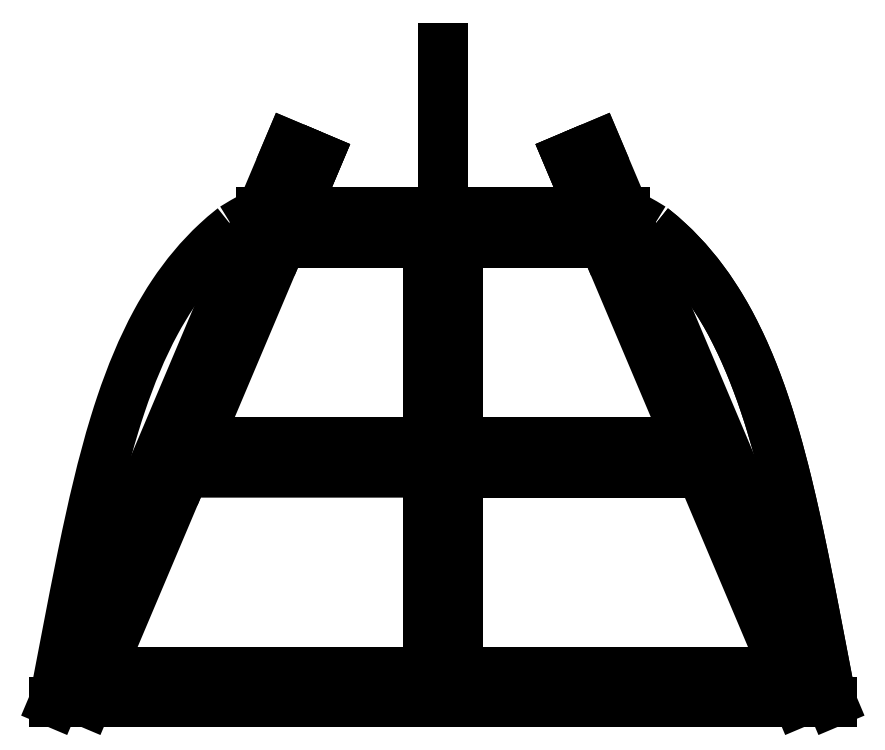
<metadata>
{"format":"dxf","ext":"dxf","renderer":"ezdxf+matplotlib","layout":"modelspace","background":"white","min_lineweight":24,"dpi":150}
</metadata>
<code>
0
SECTION
2
ENTITIES
0
LINE
8
0
10
-19.05
20
-3.97e-16
30
0
11
19.05
21
2.034e-15
31
0
0
SPLINE
8
0
70
0
71
3
72
35
73
31
74
0
42
1e-09
43
1e-10
44
1e-10
40
0.3535
40
0.3535
40
0.3535
40
0.3535
40
1.399
40
1.399
40
1.399
40
8.857
40
8.857
40
8.857
40
23.95
40
23.95
40
23.95
40
36.85
40
36.85
40
36.85
40
75.13
40
75.13
40
75.13
40
78.03
40
78.03
40
78.03
40
102.7
40
102.7
40
102.7
40
113.9
40
113.9
40
113.9
40
133
40
133
40
133
40
133.7
40
133.7
40
133.7
40
133.7
10
19.05
20
2.032e-15
30
0
10
19.03
20
0.1261
30
0
10
19
20
0.2522
30
0
10
18.98
20
0.3783
30
0
10
18.81
20
1.277
30
0
10
18.67
20
2.017
30
0
10
18.54
20
2.657
30
0
10
18.29
20
3.952
30
0
10
18.12
20
4.838
30
0
10
17.93
20
5.798
30
0
10
17.77
20
6.619
30
0
10
17.61
20
7.422
30
0
10
17.44
20
8.206
30
0
10
16.94
20
10.53
30
0
10
16.41
20
12.7
30
0
10
15.73
20
14.7
30
0
10
15.68
20
14.85
30
0
10
15.63
20
15
30
0
10
15.58
20
15.15
30
0
10
15.12
20
16.45
30
0
10
14.56
20
17.76
30
0
10
13.84
20
19.02
30
0
10
13.51
20
19.58
30
0
10
13.15
20
20.14
30
0
10
12.76
20
20.67
30
0
10
12.08
20
21.58
30
0
10
11.29
20
22.43
30
0
10
10.36
20
23.16
30
0
10
10.33
20
23.19
30
0
10
10.3
20
23.21
30
0
10
10.26
20
23.24
30
0
0
SPLINE
8
0
70
0
71
3
72
14
73
10
74
0
42
1e-09
43
1e-10
44
1e-10
40
-0.3071
40
-0.3071
40
-0.3071
40
-0.3071
40
0
40
0
40
0
40
3.096
40
3.096
40
3.096
40
3.217
40
3.217
40
3.217
40
3.217
10
10.26
20
23.24
30
0
10
10.23
20
23.26
30
0
10
10.2
20
23.28
30
0
10
10.16
20
23.3
30
0
10
9.766
20
23.55
30
0
10
9.364
20
23.77
30
0
10
8.955
20
23.98
30
0
10
8.939
20
23.98
30
0
10
8.923
20
23.99
30
0
10
8.907
20
24
30
0
0
LINE
8
0
10
8.907
20
24
30
0
11
-1.609e-07
21
24
31
0
0
SPLINE
8
0
70
0
71
3
72
14
73
10
74
0
42
1e-09
43
1e-10
44
1e-10
40
21.04
40
21.04
40
21.04
40
21.04
40
22.17
40
22.17
40
22.17
40
24.22
40
24.22
40
24.22
40
24.53
40
24.53
40
24.53
40
24.53
10
-8.907
20
24
30
0
10
-9.058
20
23.92
30
0
10
-9.208
20
23.85
30
0
10
-9.357
20
23.77
30
0
10
-9.63
20
23.62
30
0
10
-9.898
20
23.47
30
0
10
-10.16
20
23.3
30
0
10
-10.2
20
23.28
30
0
10
-10.23
20
23.26
30
0
10
-10.26
20
23.24
30
0
0
SPLINE
8
0
70
0
71
3
72
38
73
34
74
0
42
1e-09
43
1e-10
44
1e-10
40
-0.3071
40
-0.3071
40
-0.3071
40
-0.3071
40
0
40
0
40
0
40
2.047
40
2.047
40
2.047
40
9.397
40
9.397
40
9.397
40
12.96
40
12.96
40
12.96
40
22.47
40
22.47
40
22.47
40
24.63
40
24.63
40
24.63
40
37.69
40
37.69
40
37.69
40
38.47
40
38.47
40
38.47
40
44.95
40
44.95
40
44.95
40
50.92
40
50.92
40
50.92
40
51.45
40
51.45
40
51.45
40
51.45
10
-10.26
20
23.24
30
0
10
-10.3
20
23.21
30
0
10
-10.33
20
23.19
30
0
10
-10.36
20
23.16
30
0
10
-10.61
20
22.97
30
0
10
-10.85
20
22.76
30
0
10
-11.08
20
22.54
30
0
10
-11.91
20
21.77
30
0
10
-12.62
20
20.91
30
0
10
-13.23
20
19.99
30
0
10
-13.53
20
19.55
30
0
10
-13.8
20
19.09
30
0
10
-14.06
20
18.62
30
0
10
-14.74
20
17.36
30
0
10
-15.29
20
16.02
30
0
10
-15.76
20
14.61
30
0
10
-15.87
20
14.29
30
0
10
-15.97
20
13.96
30
0
10
-16.08
20
13.64
30
0
10
-16.68
20
11.66
30
0
10
-17.16
20
9.551
30
0
10
-17.62
20
7.348
30
0
10
-17.65
20
7.215
30
0
10
-17.67
20
7.08
30
0
10
-17.7
20
6.944
30
0
10
-17.93
20
5.824
30
0
10
-18.17
20
4.615
30
0
10
-18.36
20
3.63
30
0
10
-18.53
20
2.721
30
0
10
-18.7
20
1.824
30
0
10
-18.98
20
0.3783
30
0
10
-19
20
0.2522
30
0
10
-19.03
20
0.1261
30
0
10
-19.05
20
1.835e-12
30
0
0
LINE
8
0
10
-19.05
20
-3.97e-16
30
0
11
-7.523
21
27.27
31
0
0
LINE
8
0
10
-7.523
20
27.27
30
0
11
-6.141
21
26.69
31
0
0
LINE
8
0
10
-6.141
20
26.69
30
0
11
-17.42
21
-2.931e-16
31
0
0
LINE
8
0
10
-6.141
20
26.69
30
0
11
-7.913
21
22.5
31
0
0
LINE
8
0
10
-19.05
20
-3.97e-16
30
0
11
-17.42
21
-2.931e-16
31
0
0
LINE
8
0
10
-17.42
20
-2.931e-16
30
0
11
0
21
0
31
0
0
LINE
8
0
10
0
20
0
30
0
11
-1.784e-17
21
1.5
31
0
0
LINE
8
0
10
-1.784e-17
20
1.5
30
0
11
-16.79
21
1.5
31
0
0
LWPOLYLINE
8
0
90
4
70
1
43
0
10
2.518e-14
20
11.25
10
-12.67
20
11.25
10
-12.03
20
12.75
10
5.117e-14
20
12.75
0
LINE
8
0
10
-12.34
20
12.02
30
0
11
-12.67
21
11.25
31
0
0
LINE
8
0
10
-0.75
20
22.5
30
0
11
-0.75
21
1.5
31
0
0
LINE
8
0
10
1.931e-08
20
24
30
0
11
-8.907
21
24
31
0
0
LINE
8
0
10
0
20
0
30
0
11
1.287e-13
21
32.07
31
0
0
LINE
8
0
10
-7.913
20
22.5
30
0
11
9.03e-14
21
22.5
31
0
0
LINE
8
0
10
7.523
20
27.27
30
0
11
6.141
21
26.69
31
0
0
LINE
8
0
10
1.609e-07
20
24
30
0
11
8.907
21
24
31
0
0
LINE
8
0
10
1.206e-14
20
1.5
30
0
11
16.79
21
1.5
31
0
0
LINE
8
0
10
6.141
20
26.69
30
0
11
7.913
21
22.5
31
0
0
LINE
8
0
10
19.05
20
-1.533e-13
30
0
11
7.523
21
27.27
31
0
0
LINE
8
0
10
19.05
20
-1.533e-13
30
0
11
-19.05
21
1.55e-13
31
0
0
LINE
8
0
10
5.117e-14
20
12.75
30
0
11
12.03
21
12.75
31
0
0
LINE
8
0
10
0.75
20
22.5
30
0
11
0.75
21
1.5
31
0
0
LINE
8
0
10
6.634e-14
20
11.25
30
0
11
5.117e-14
21
12.75
31
0
0
LINE
8
0
10
6.141
20
26.69
30
0
11
17.42
21
-1.401e-13
31
0
0
LINE
8
0
10
17.42
20
-1.401e-13
30
0
11
0
21
0
31
0
0
LINE
8
0
10
7.913
20
22.5
30
0
11
9.03e-14
21
22.5
31
0
0
LINE
8
0
10
19.05
20
-1.533e-13
30
0
11
17.42
21
-1.401e-13
31
0
0
LINE
8
0
10
-8.907
20
24
30
0
11
9.629e-14
21
24
31
0
0
LINE
8
0
10
0
20
0
30
0
11
1.206e-14
21
1.5
31
0
0
SPLINE
8
0
70
0
71
3
72
38
73
34
74
0
42
1e-09
43
1e-10
44
1e-10
40
-0.3071
40
-0.3071
40
-0.3071
40
-0.3071
40
0
40
0
40
0
40
2.047
40
2.047
40
2.047
40
9.397
40
9.397
40
9.397
40
12.96
40
12.96
40
12.96
40
22.47
40
22.47
40
22.47
40
24.63
40
24.63
40
24.63
40
37.69
40
37.69
40
37.69
40
38.47
40
38.47
40
38.47
40
44.95
40
44.95
40
44.95
40
50.92
40
50.92
40
50.92
40
51.45
40
51.45
40
51.45
40
51.45
10
10.26
20
23.24
30
0
10
10.3
20
23.21
30
0
10
10.33
20
23.19
30
0
10
10.36
20
23.16
30
0
10
10.61
20
22.97
30
0
10
10.85
20
22.76
30
0
10
11.08
20
22.54
30
0
10
11.91
20
21.77
30
0
10
12.62
20
20.91
30
0
10
13.23
20
19.99
30
0
10
13.53
20
19.55
30
0
10
13.8
20
19.09
30
0
10
14.06
20
18.62
30
0
10
14.74
20
17.36
30
0
10
15.29
20
16.02
30
0
10
15.76
20
14.61
30
0
10
15.87
20
14.29
30
0
10
15.97
20
13.96
30
0
10
16.08
20
13.64
30
0
10
16.68
20
11.66
30
0
10
17.16
20
9.551
30
0
10
17.62
20
7.348
30
0
10
17.65
20
7.215
30
0
10
17.67
20
7.08
30
0
10
17.7
20
6.944
30
0
10
17.93
20
5.824
30
0
10
18.17
20
4.615
30
0
10
18.36
20
3.63
30
0
10
18.53
20
2.721
30
0
10
18.7
20
1.824
30
0
10
18.98
20
0.3783
30
0
10
19
20
0.2522
30
0
10
19.03
20
0.1261
30
0
10
19.05
20
-1.353e-13
30
0
0
LINE
8
0
10
12.67
20
11.25
30
0
11
6.634e-14
21
11.25
31
0
0
ENDSEC
0
EOF

</code>
